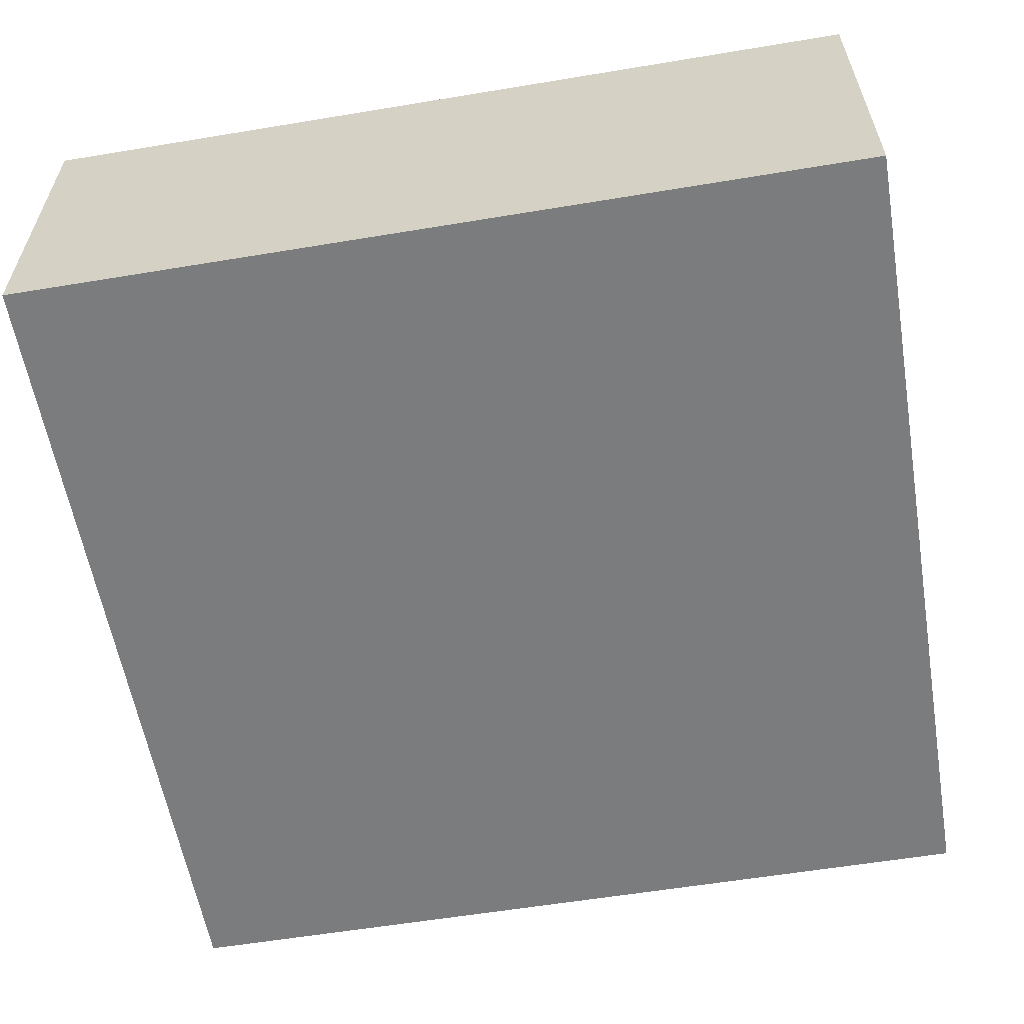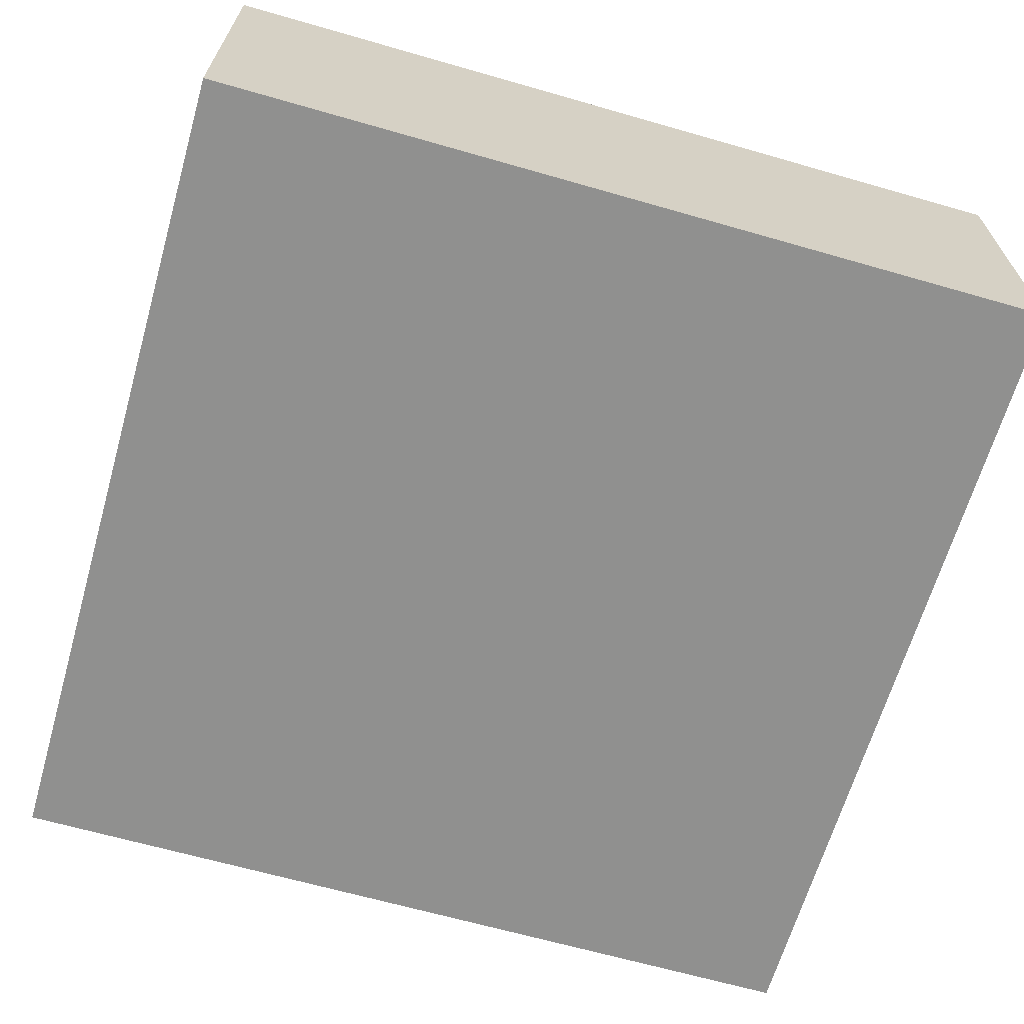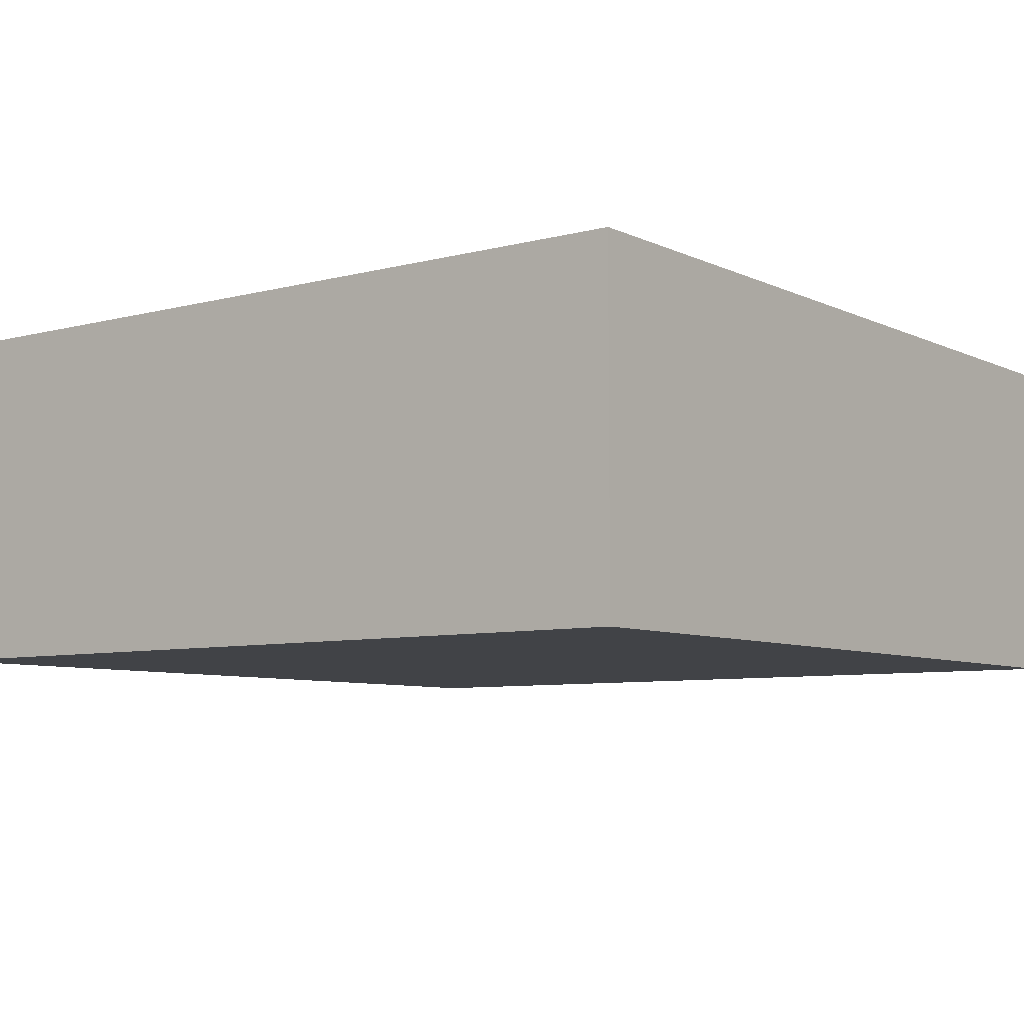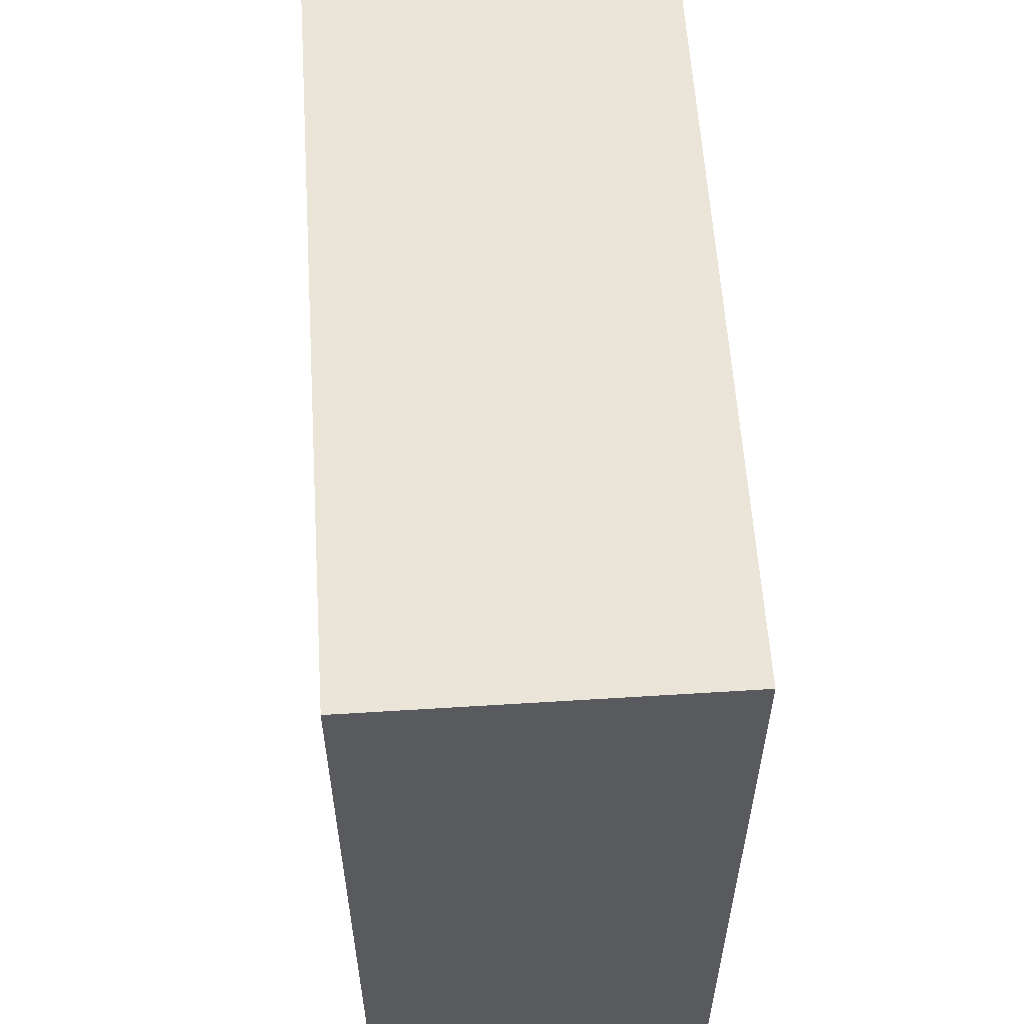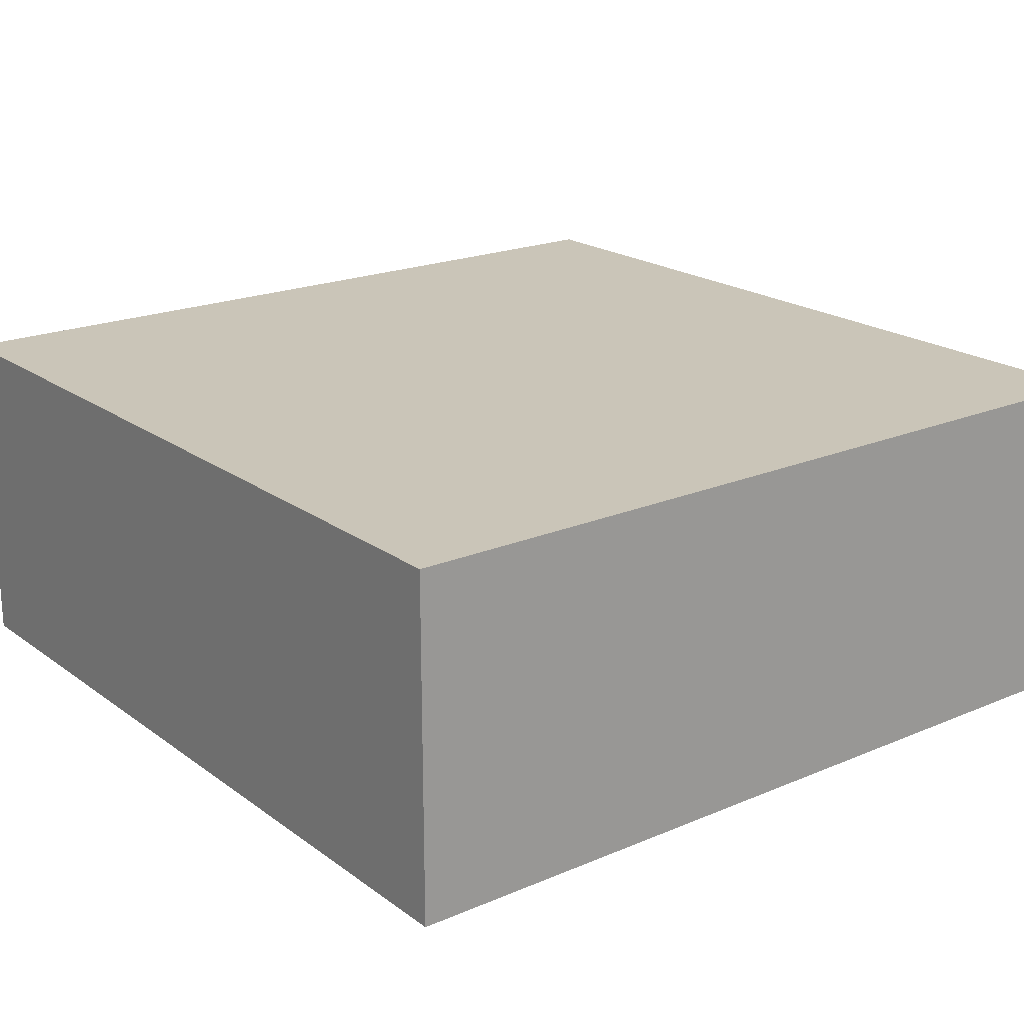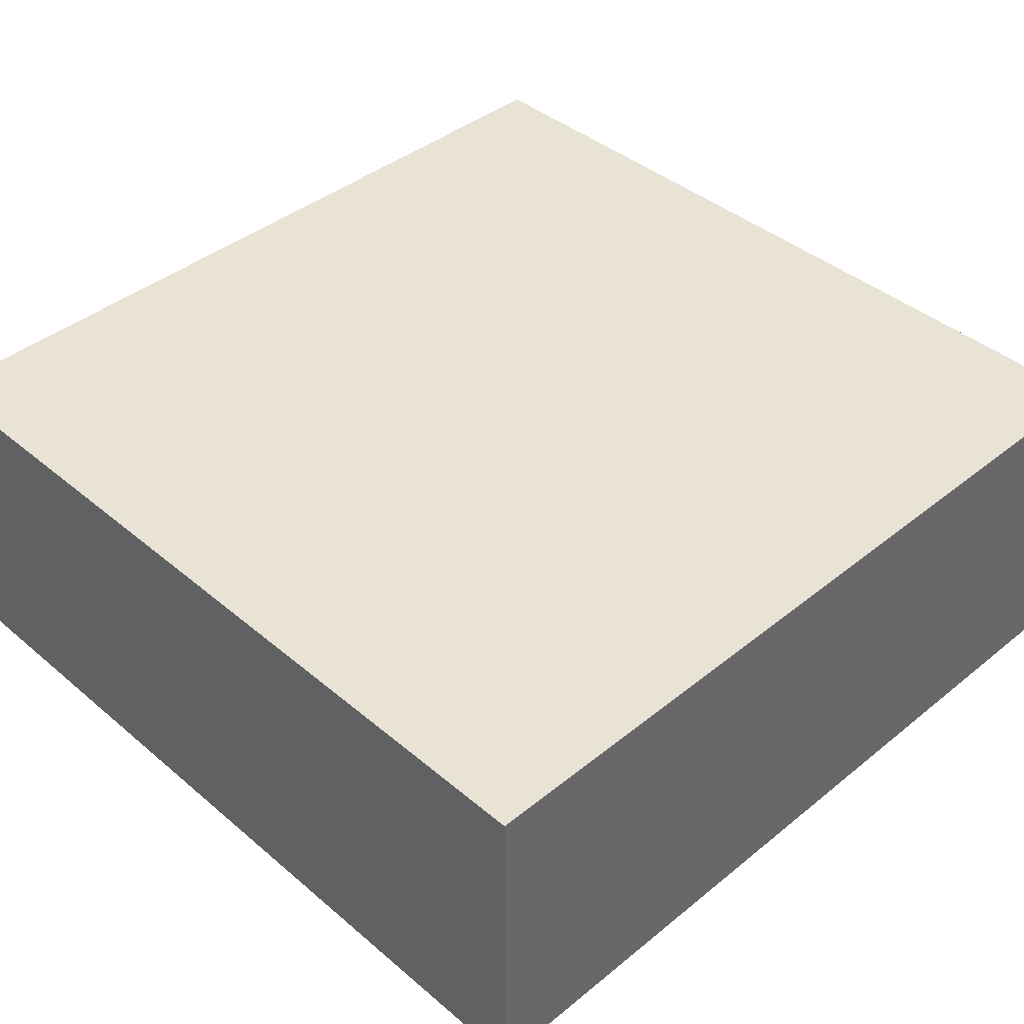
<metadata>
{"format":"obj","ext":"obj","renderer":"f3d","projection":"perspective","resolution":1024,"background":"white","views":[{"elev":-58.7,"azim":9.7,"up":"+Y"},{"elev":-65.5,"azim":163.9,"up":"+Y"},{"elev":-7.1,"azim":127.2,"up":"+Y"},{"elev":58.7,"azim":-93.7,"up":"+Z"},{"elev":20.3,"azim":142.3,"up":"+Y"},{"elev":41.2,"azim":135.6,"up":"+Y"}]}
</metadata>
<code>
o Cube.026_Cube.028
v -5 -4.25 5
v -5 -0.25 5
v -5 -4.25 -5
v -5 -0.25 -5
v 5 -4.25 5
v 5 -0.25 5
v 5 -4.25 -5
v 5 -0.25 -5
f 1 2 4 3
f 3 4 8 7
f 7 8 6 5
f 5 6 2 1
f 3 7 5 1
f 8 4 2 6

</code>
